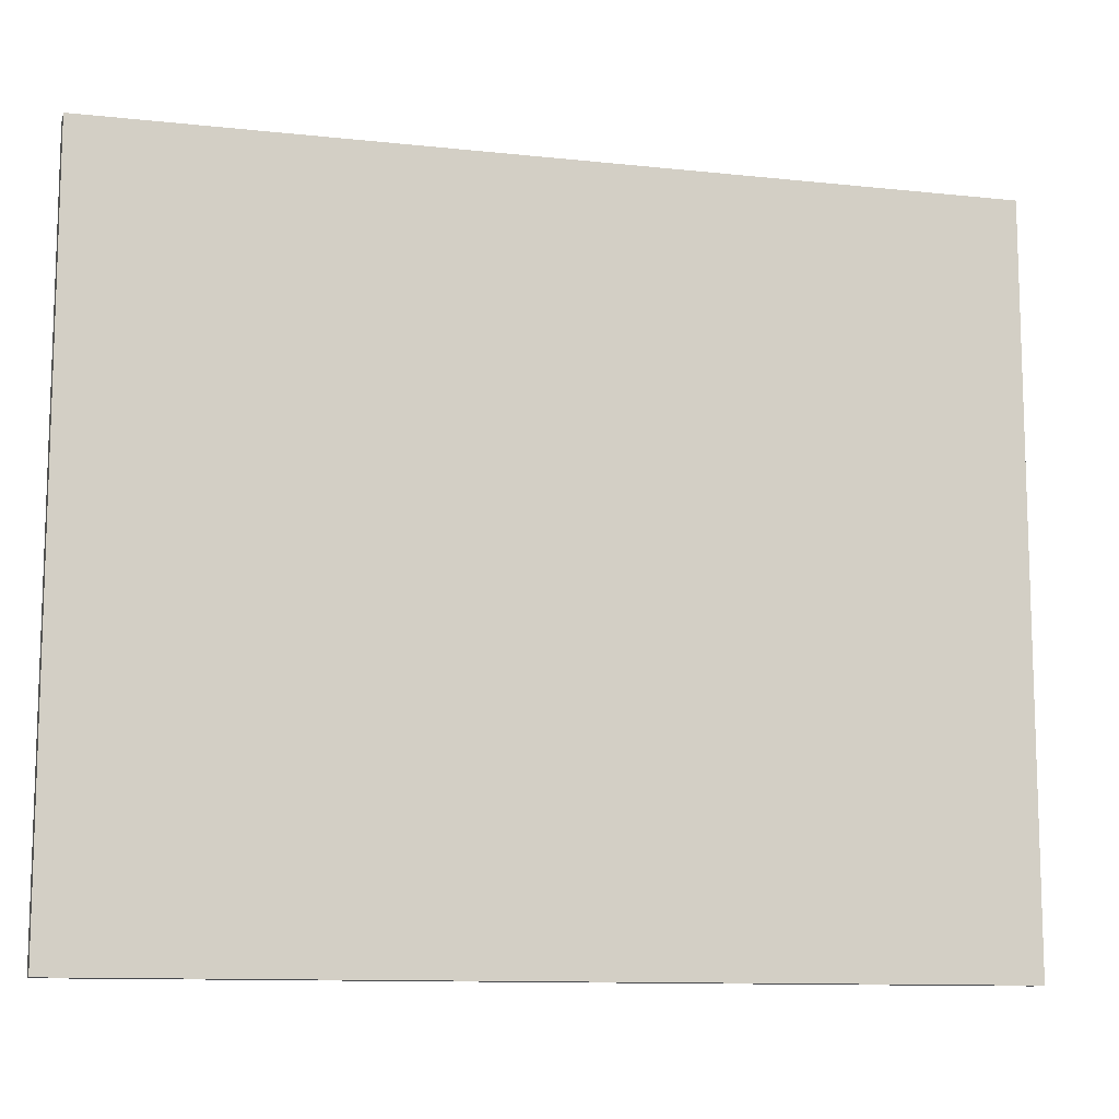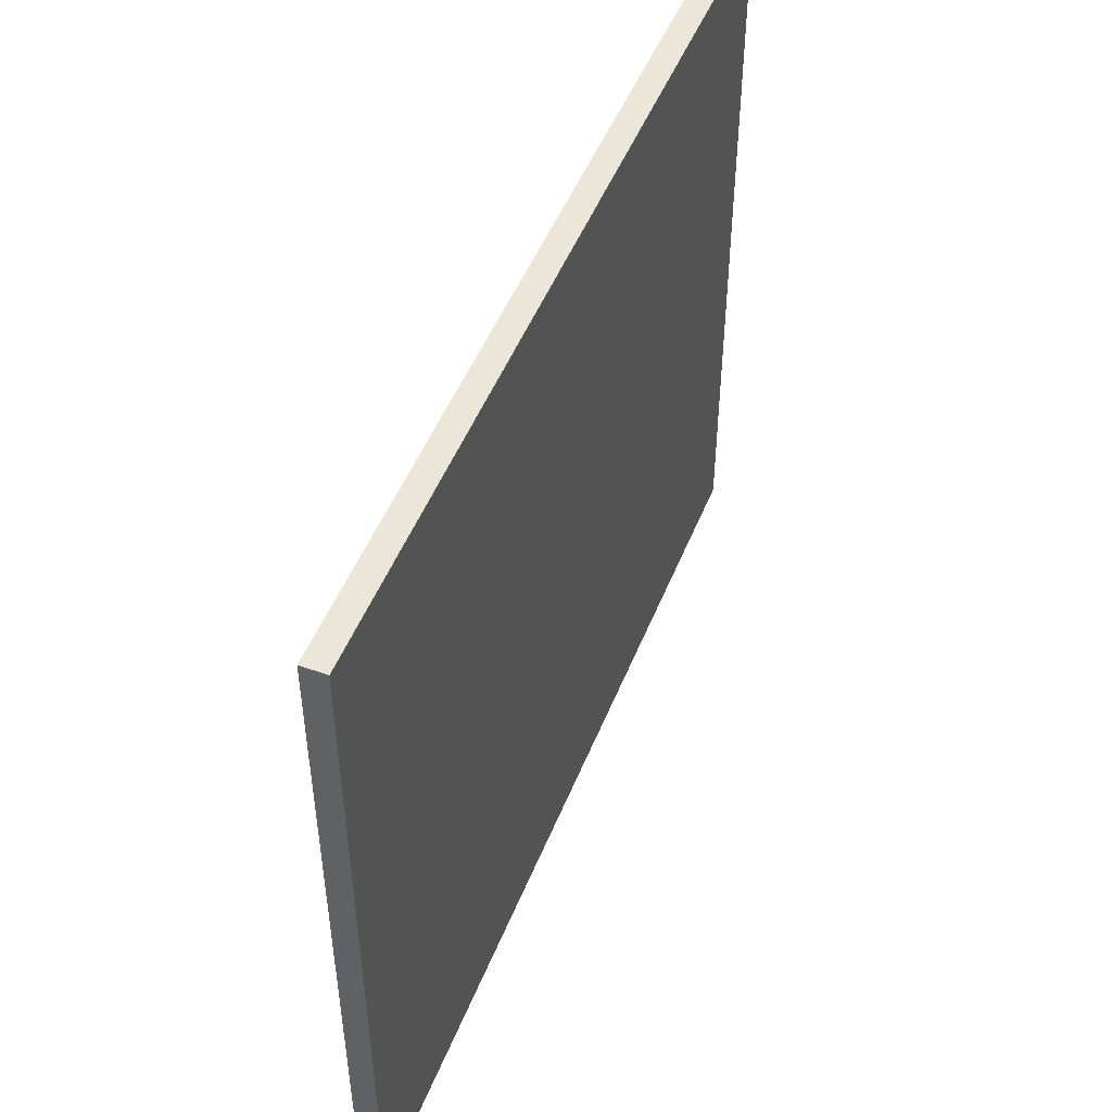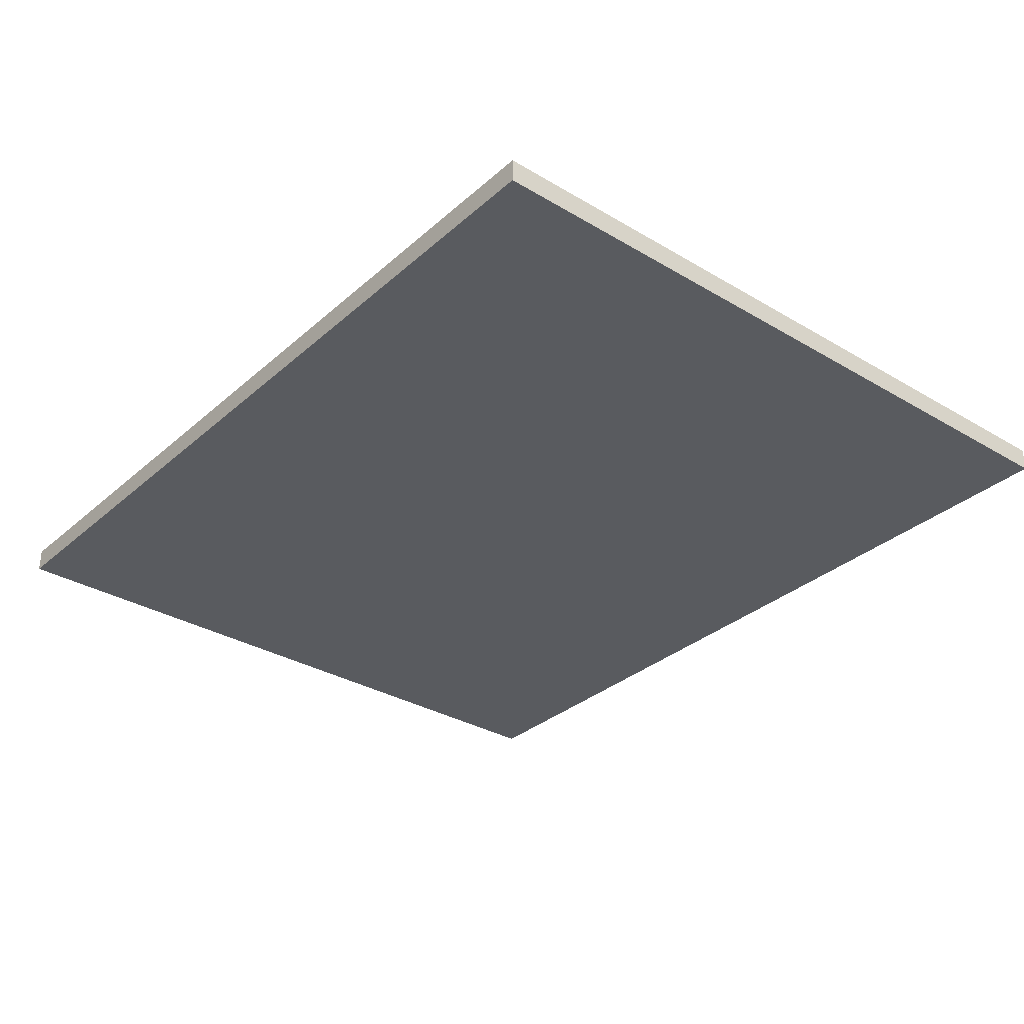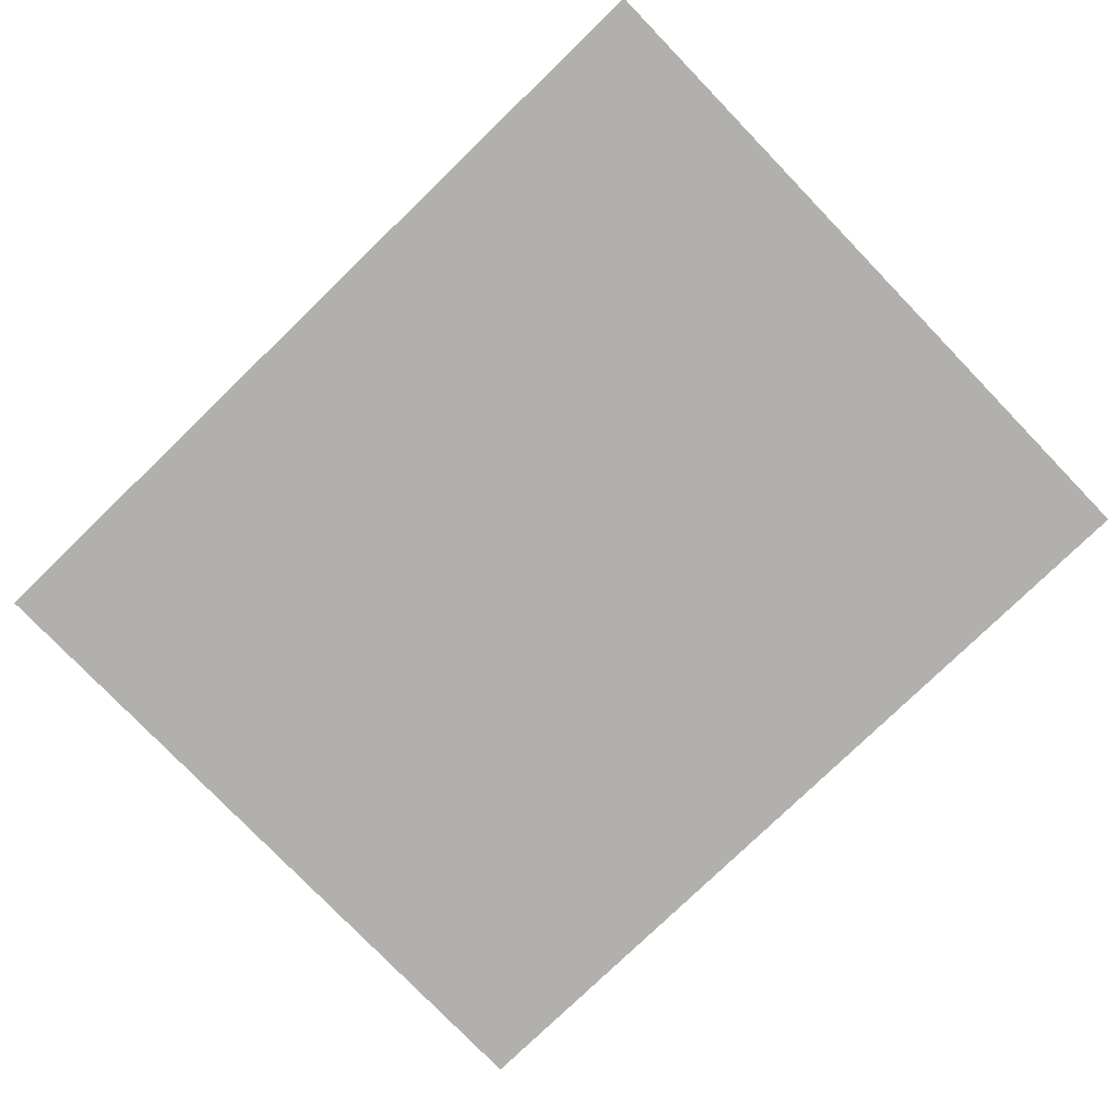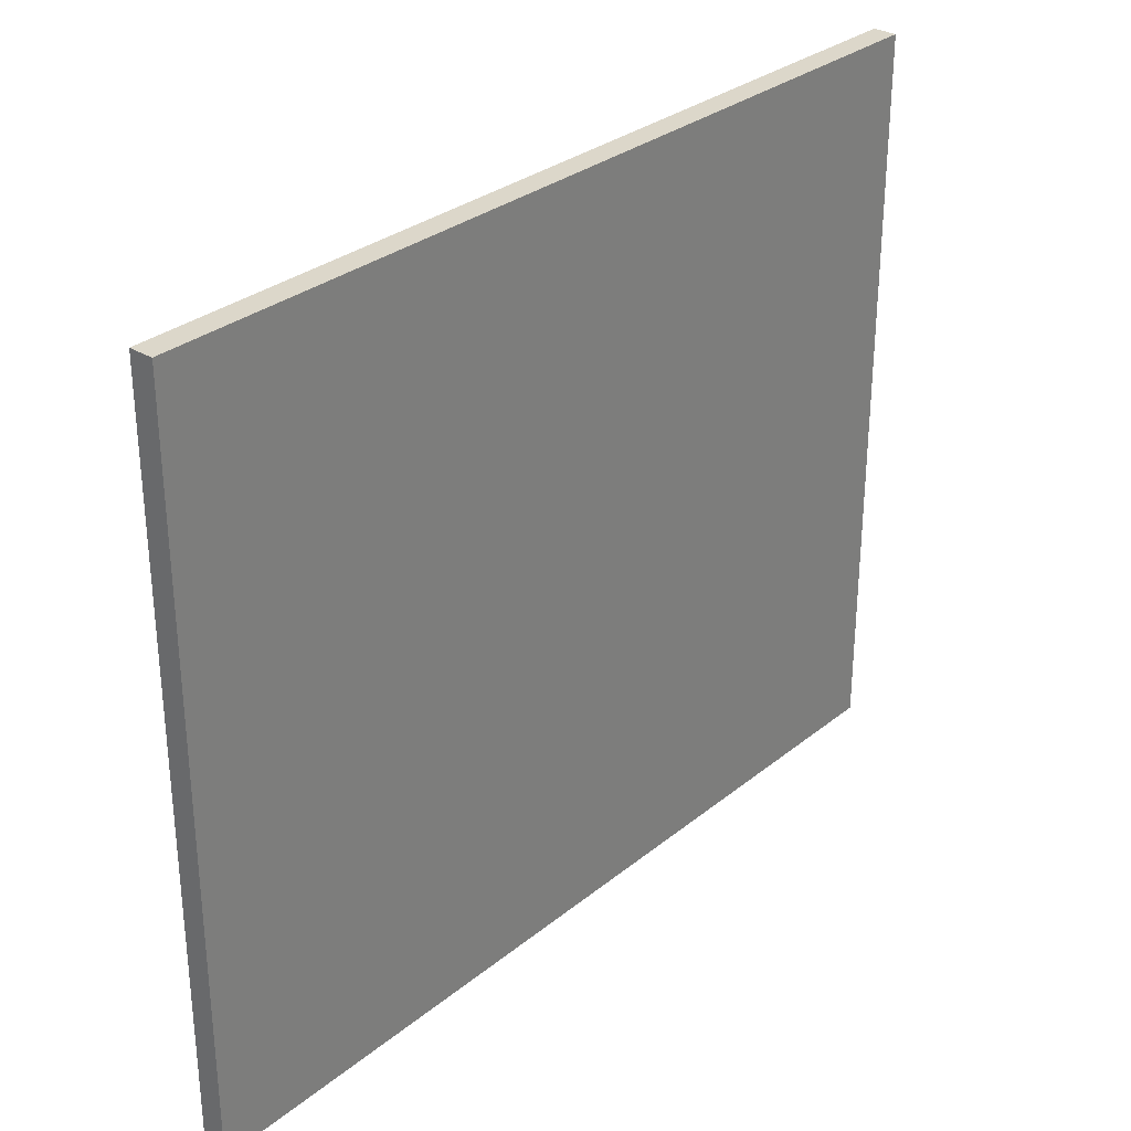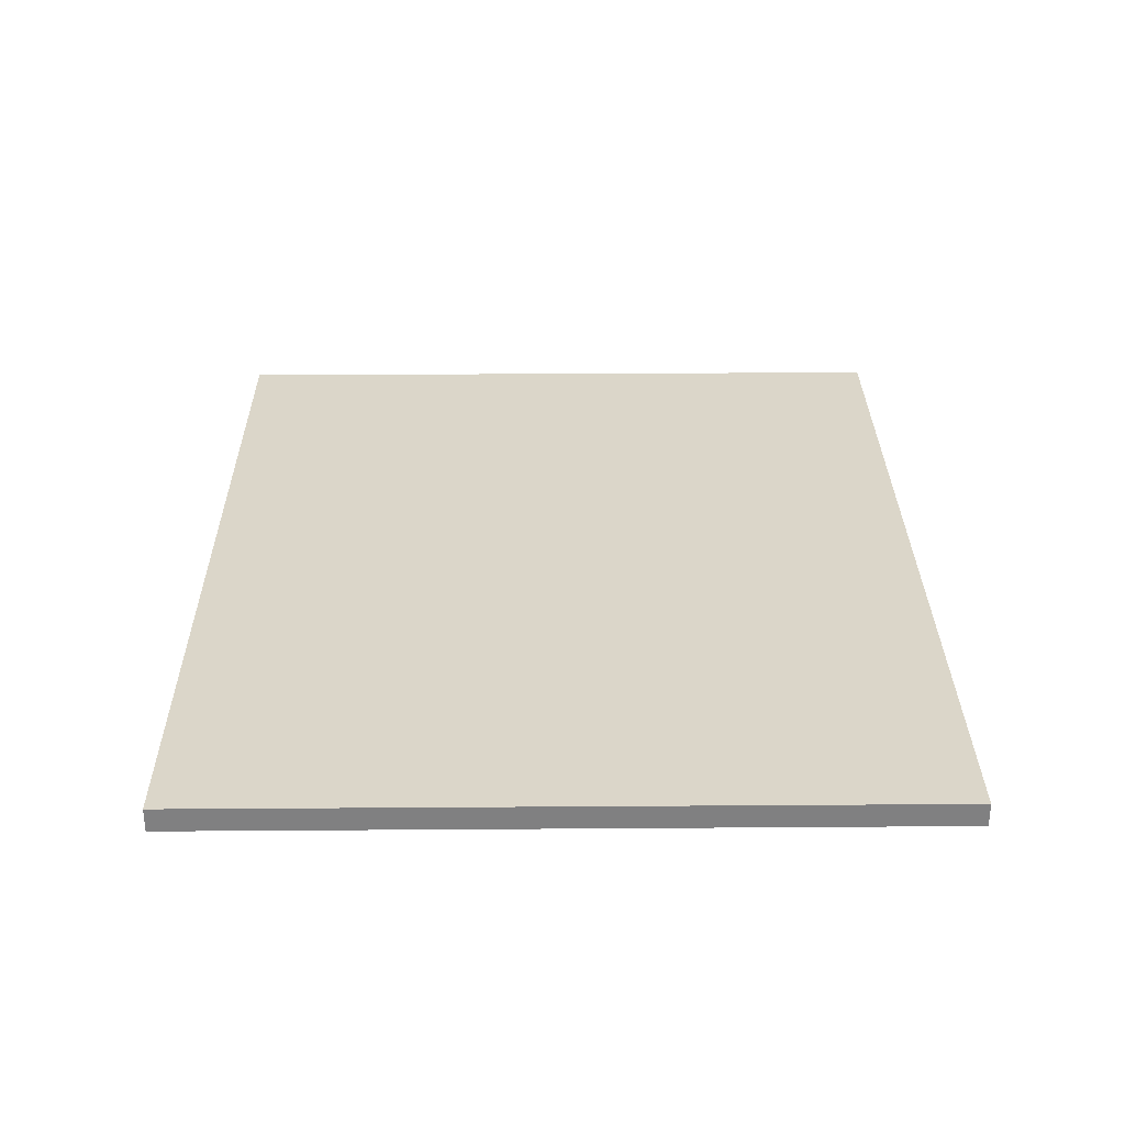
<metadata>
{"format":"obj","ext":"obj","renderer":"f3d","projection":"perspective","resolution":1024,"background":"white","views":[{"elev":-11.2,"azim":165.2,"up":"+Z"},{"elev":49.5,"azim":111.4,"up":"+Z"},{"elev":-32.3,"azim":-129.6,"up":"+Y"},{"elev":-78.6,"azim":44.0,"up":"+Y"},{"elev":30.5,"azim":-49.1,"up":"+Z"},{"elev":29.9,"azim":89.4,"up":"+Y"}]}
</metadata>
<code>
o object_1
v -12.14 3 -9.15
v -12.14 3.3 -9.15
v -12.14 3 0.1
v -12.14 3.3 0.1
v -12.14 3 0.1
v -12.14 3.3 0.1
v -0.9437 3 0.1
v -0.9437 3.3 0.1
v -0.9437 3 0.1
v -0.9437 3.3 0.1
v -0.9437 3 -9.15
v -0.9437 3.3 -9.15
v -0.9437 3 -9.15
v -0.9437 3.3 -9.15
v -12.14 3 -9.15
v -12.14 3.3 -9.15
v -12.14 3 -9.15
v -12.14 3 0.1
v -0.9437 3 0.1
v -0.9437 3 -9.15
v -12.14 3.3 -9.15
v -12.14 3.3 0.1
v -0.9437 3.3 0.1
v -0.9437 3.3 -9.15
f 1 3 4 2
f 5 7 8 6
f 9 11 12 10
f 13 15 16 14
f 18 17 20
f 20 19 18
f 22 24 21
f 24 22 23

</code>
